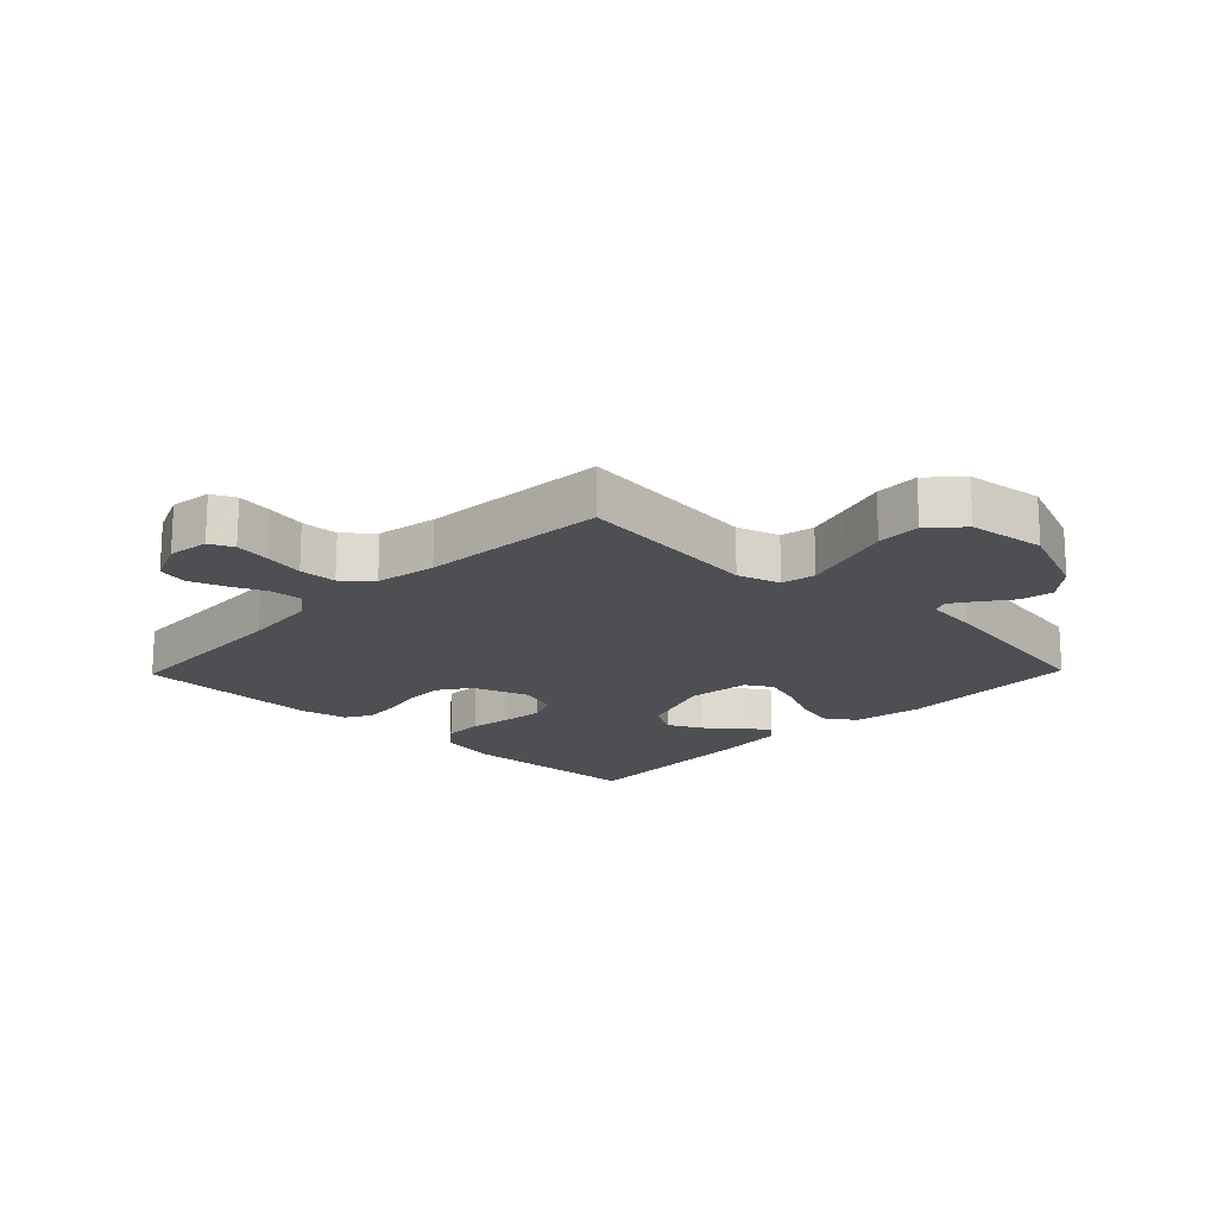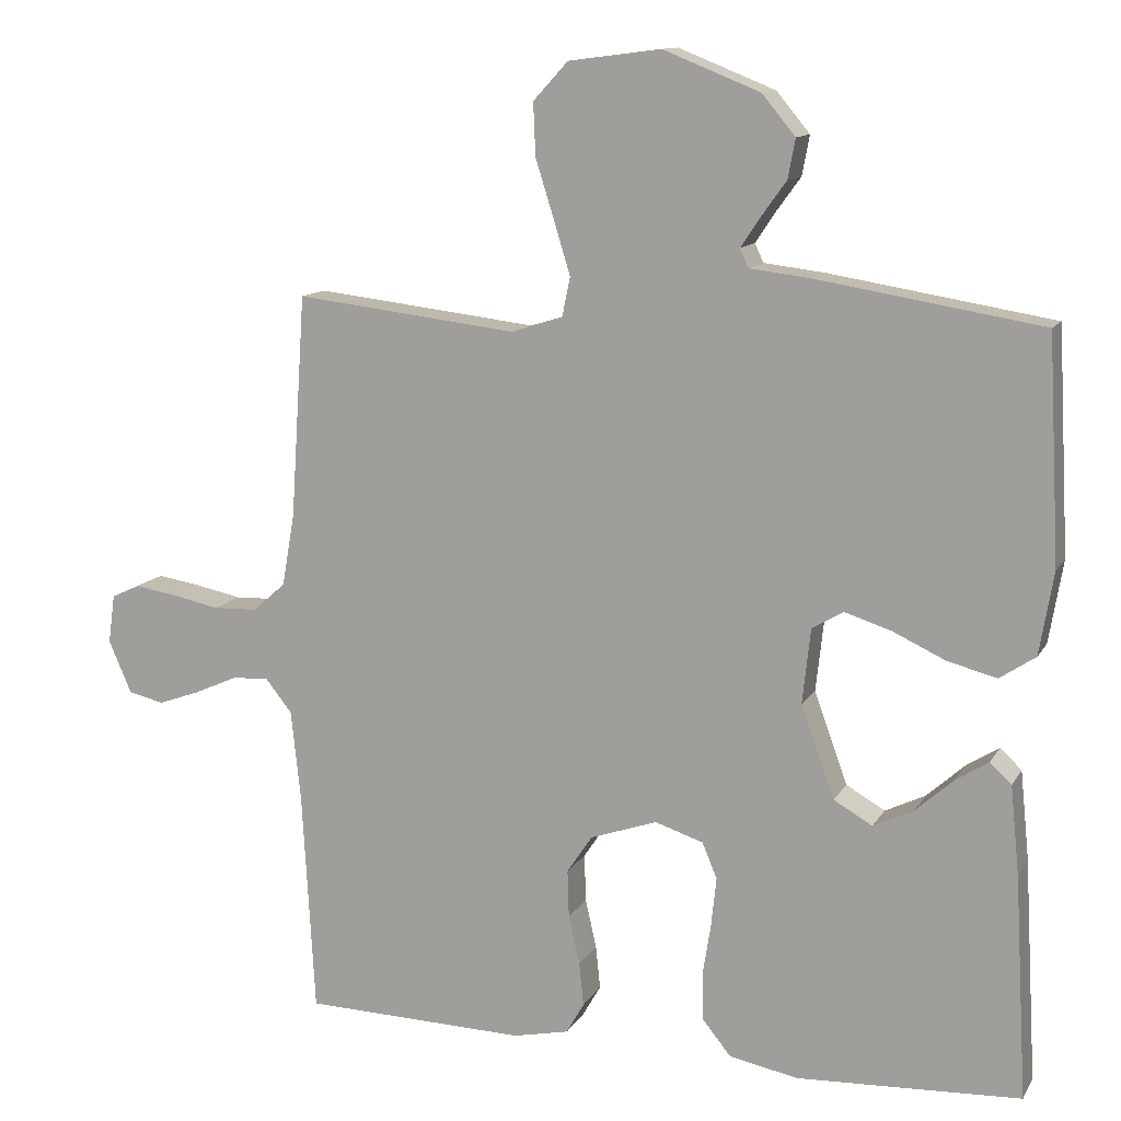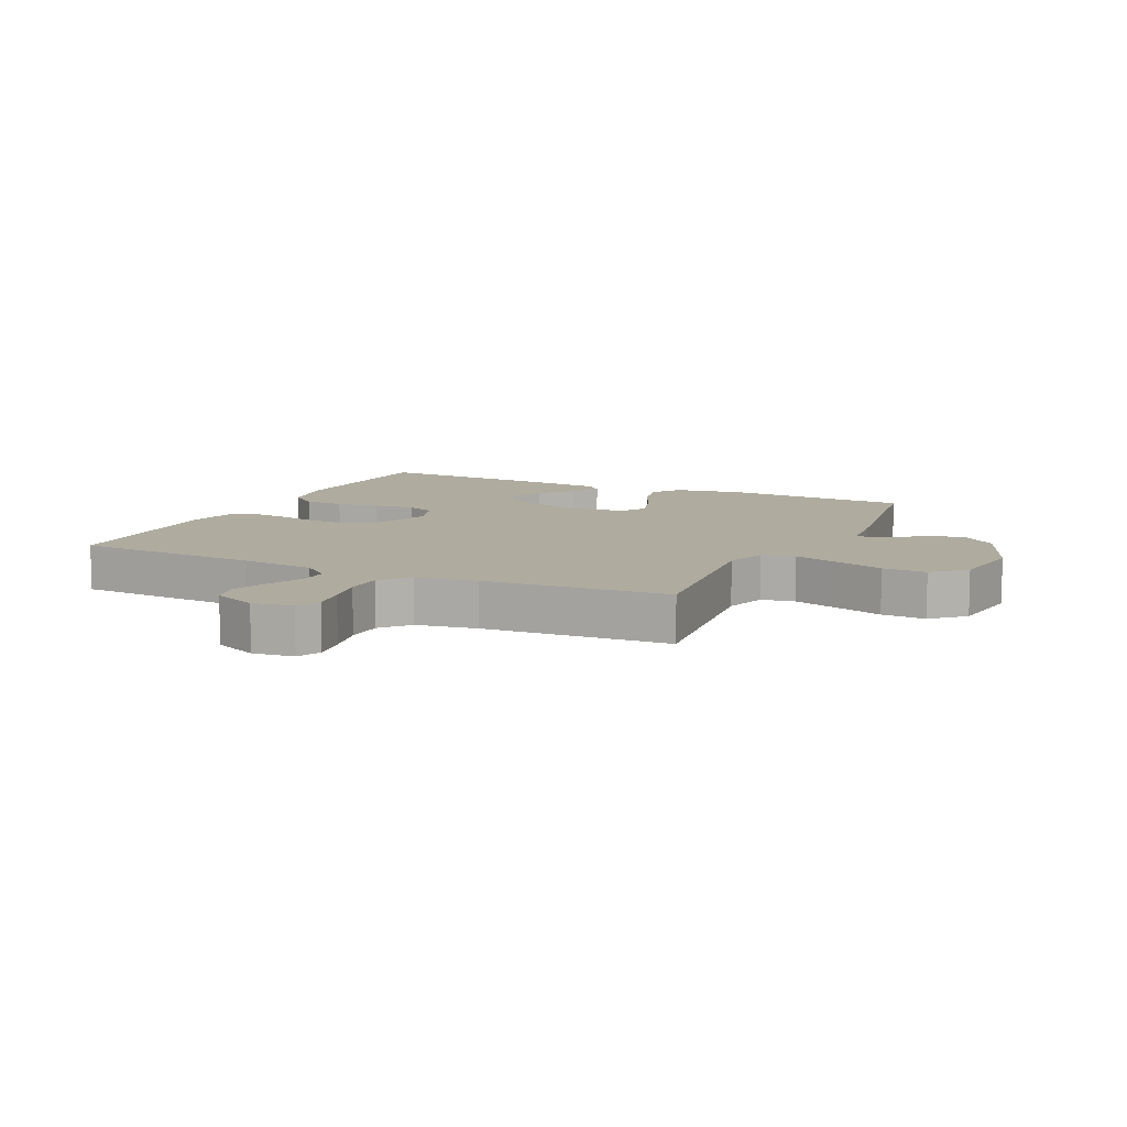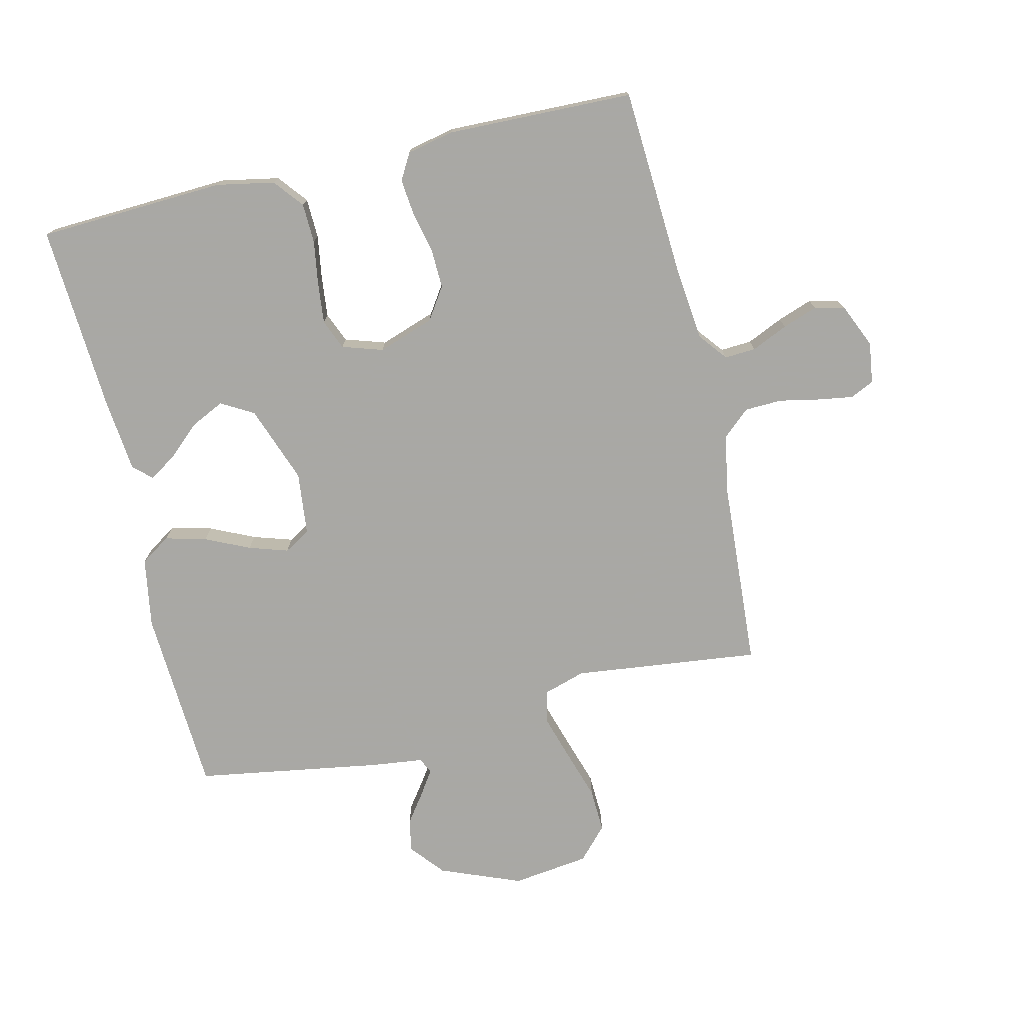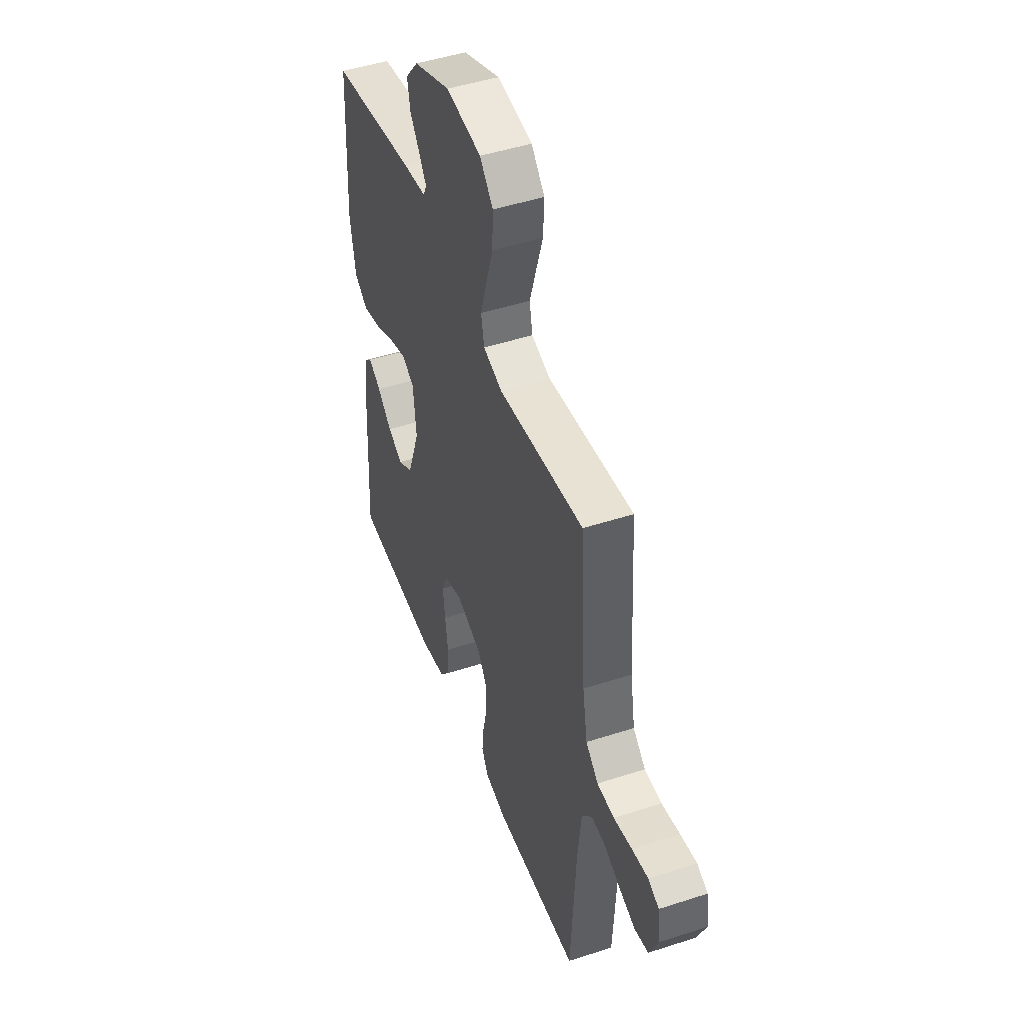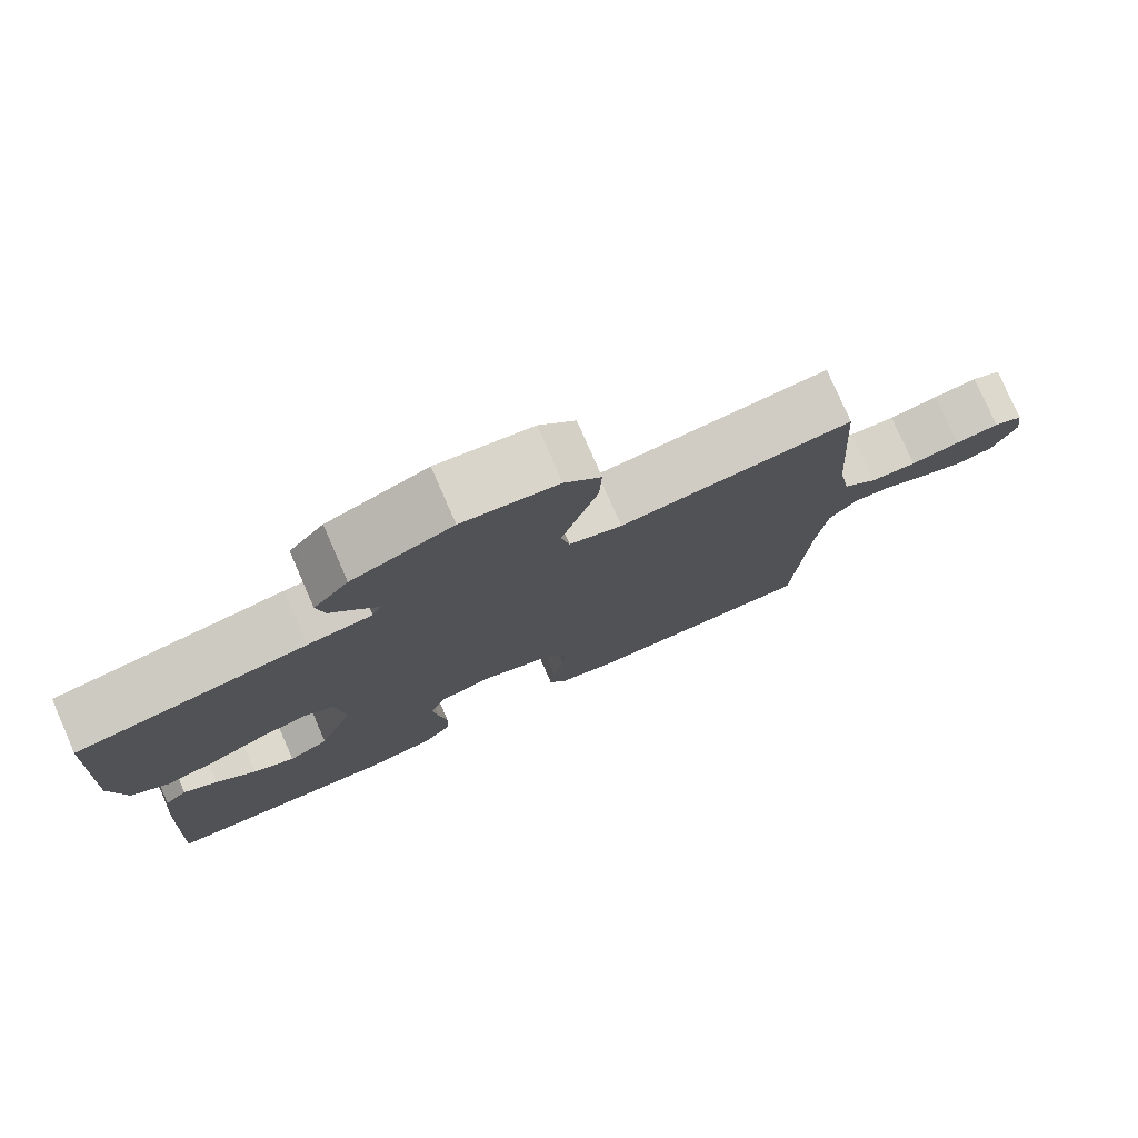
<metadata>
{"format":"obj","ext":"obj","renderer":"f3d","projection":"perspective","resolution":1024,"background":"white","views":[{"elev":-17.8,"azim":-44.1,"up":"+Y"},{"elev":12.1,"azim":19.6,"up":"+Z"},{"elev":9.6,"azim":-64.5,"up":"+Y"},{"elev":-75.0,"azim":-166.7,"up":"+Y"},{"elev":47.3,"azim":-110.2,"up":"+Z"},{"elev":78.3,"azim":156.4,"up":"+Z"}]}
</metadata>
<code>
v 0.5 0.07 -0.5
v 0.2 0.07 -0.514
v 0.107 0.07 -0.496
v 0.069 0.07 -0.449
v 0.067 0.07 -0.385
v 0.078 0.07 -0.315
v 0.085 0.07 -0.249
v 0.065 0.07 -0.201
v 0 0.07 -0.18
v -0.09 0.07 -0.211
v -0.124 0.07 -0.262
v -0.122 0.07 -0.326
v -0.107 0.07 -0.392
v -0.101 0.07 -0.45
v -0.125 0.07 -0.492
v -0.2 0.07 -0.508
v -0.5 0.07 -0.5
v -0.517 0.07 -0.2
v -0.53 0.07 -0.078
v -0.566 0.07 -0.033
v -0.616 0.07 -0.036
v -0.674 0.07 -0.062
v -0.73 0.07 -0.082
v -0.778 0.07 -0.071
v -0.809 0.07 0
v -0.8 0.07 0.066
v -0.762 0.07 0.084
v -0.705 0.07 0.075
v -0.641 0.07 0.062
v -0.581 0.07 0.064
v -0.537 0.07 0.103
v -0.52 0.07 0.2
v -0.5 0.07 0.5
v -0.2 0.07 0.465
v -0.132 0.07 0.486
v -0.121 0.07 0.54
v -0.143 0.07 0.612
v -0.168 0.07 0.691
v -0.171 0.07 0.762
v -0.124 0.07 0.813
v 0 0.07 0.829
v 0.13 0.07 0.777
v 0.175 0.07 0.723
v 0.165 0.07 0.67
v 0.131 0.07 0.623
v 0.105 0.07 0.584
v 0.117 0.07 0.559
v 0.2 0.07 0.549
v 0.5 0.07 0.5
v 0.516 0.07 0.2
v 0.497 0.07 0.088
v 0.449 0.07 0.056
v 0.383 0.07 0.073
v 0.312 0.07 0.106
v 0.249 0.07 0.126
v 0.207 0.07 0.101
v 0.196 0.07 0
v 0.241 0.07 -0.124
v 0.293 0.07 -0.154
v 0.347 0.07 -0.128
v 0.398 0.07 -0.082
v 0.442 0.07 -0.054
v 0.471 0.07 -0.081
v 0.483 0.07 -0.2
v 0.5 0 -0.5
v 0.2 0 -0.514
v 0.107 0 -0.496
v 0.069 0 -0.449
v 0.067 0 -0.385
v 0.078 0 -0.315
v 0.085 0 -0.249
v 0.065 0 -0.201
v 0 0 -0.18
v -0.09 0 -0.211
v -0.124 0 -0.262
v -0.122 0 -0.326
v -0.107 0 -0.392
v -0.101 0 -0.45
v -0.125 0 -0.492
v -0.2 0 -0.508
v -0.5 0 -0.5
v -0.517 0 -0.2
v -0.53 0 -0.078
v -0.566 0 -0.033
v -0.616 0 -0.036
v -0.674 0 -0.062
v -0.73 0 -0.082
v -0.778 0 -0.071
v -0.809 0 0
v -0.8 0 0.066
v -0.762 0 0.084
v -0.705 0 0.075
v -0.641 0 0.062
v -0.581 0 0.064
v -0.537 0 0.103
v -0.52 0 0.2
v -0.5 0 0.5
v -0.2 0 0.465
v -0.132 0 0.486
v -0.121 0 0.54
v -0.143 0 0.612
v -0.168 0 0.691
v -0.171 0 0.762
v -0.124 0 0.813
v 0 0 0.829
v 0.13 0 0.777
v 0.175 0 0.723
v 0.165 0 0.67
v 0.131 0 0.623
v 0.105 0 0.584
v 0.117 0 0.559
v 0.2 0 0.549
v 0.5 0 0.5
v 0.516 0 0.2
v 0.497 0 0.088
v 0.449 0 0.056
v 0.383 0 0.073
v 0.312 0 0.106
v 0.249 0 0.126
v 0.207 0 0.101
v 0.196 0 0
v 0.241 0 -0.124
v 0.293 0 -0.154
v 0.347 0 -0.128
v 0.398 0 -0.082
v 0.442 0 -0.054
v 0.471 0 -0.081
v 0.483 0 -0.2
f 60 61 62 63
f 59 60 63 64
f 51 52 53 54
f 51 54 55
f 50 51 55
f 47 48 49 50
f 47 50 55
f 46 47 55 56
f 42 43 44 45
f 42 45 46
f 41 42 46
f 37 38 39 40
f 36 37 40 41
f 35 36 41 46
f 32 33 34
f 31 32 34 35
f 26 27 28 29
f 24 25 26 29
f 24 29 30
f 21 22 23 24
f 21 24 30
f 20 21 30 31
f 15 16 17 18
f 15 18 19
f 12 13 14 15
f 11 12 15 19
f 10 11 19 20
f 3 4 5 6
f 3 6 7
f 2 3 7
f 59 64 1 2
f 58 59 2 7
f 57 58 7 8
f 56 57 8 9
f 31 35 46 56
f 20 31 56
f 9 10 20 56
f 127 126 125 124
f 128 127 124 123
f 118 117 116 115
f 119 118 115
f 119 115 114
f 114 113 112 111
f 119 114 111
f 120 119 111 110
f 109 108 107 106
f 110 109 106
f 110 106 105
f 104 103 102 101
f 105 104 101 100
f 110 105 100 99
f 98 97 96
f 99 98 96 95
f 93 92 91 90
f 93 90 89 88
f 94 93 88
f 88 87 86 85
f 94 88 85
f 95 94 85 84
f 82 81 80 79
f 83 82 79
f 79 78 77 76
f 83 79 76 75
f 84 83 75 74
f 70 69 68 67
f 71 70 67
f 71 67 66
f 66 65 128 123
f 71 66 123 122
f 72 71 122 121
f 73 72 121 120
f 120 110 99 95
f 120 95 84
f 120 84 74 73
f 1 65 66 2
f 2 66 67 3
f 3 67 68 4
f 4 68 69 5
f 5 69 70 6
f 6 70 71 7
f 7 71 72 8
f 8 72 73 9
f 9 73 74 10
f 10 74 75 11
f 11 75 76 12
f 12 76 77 13
f 13 77 78 14
f 14 78 79 15
f 15 79 80 16
f 16 80 81 17
f 17 81 82 18
f 18 82 83 19
f 19 83 84 20
f 20 84 85 21
f 21 85 86 22
f 22 86 87 23
f 23 87 88 24
f 24 88 89 25
f 25 89 90 26
f 26 90 91 27
f 27 91 92 28
f 28 92 93 29
f 29 93 94 30
f 30 94 95 31
f 31 95 96 32
f 32 96 97 33
f 33 97 98 34
f 34 98 99 35
f 35 99 100 36
f 36 100 101 37
f 37 101 102 38
f 38 102 103 39
f 39 103 104 40
f 40 104 105 41
f 41 105 106 42
f 42 106 107 43
f 43 107 108 44
f 44 108 109 45
f 45 109 110 46
f 46 110 111 47
f 47 111 112 48
f 48 112 113 49
f 49 113 114 50
f 50 114 115 51
f 51 115 116 52
f 52 116 117 53
f 53 117 118 54
f 54 118 119 55
f 55 119 120 56
f 56 120 121 57
f 57 121 122 58
f 58 122 123 59
f 59 123 124 60
f 60 124 125 61
f 61 125 126 62
f 62 126 127 63
f 63 127 128 64
f 64 128 65 1

</code>
